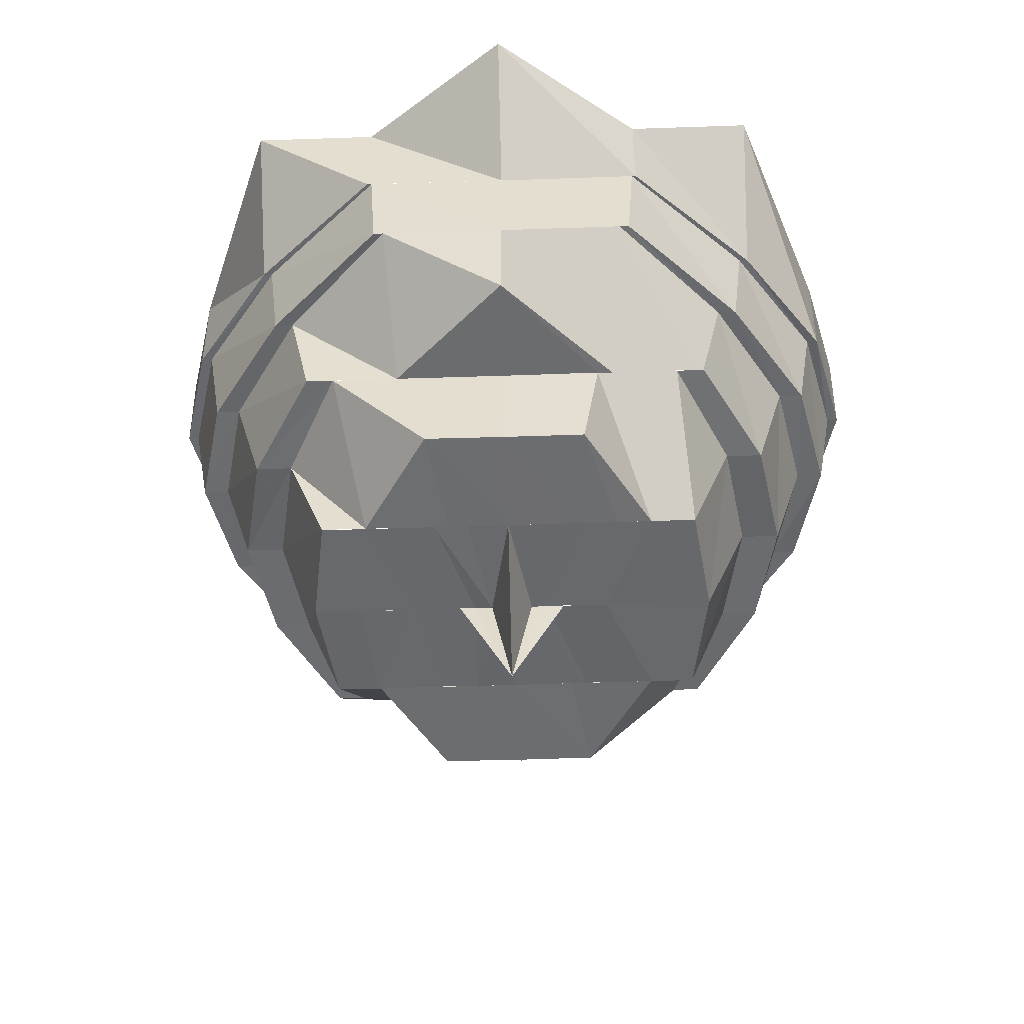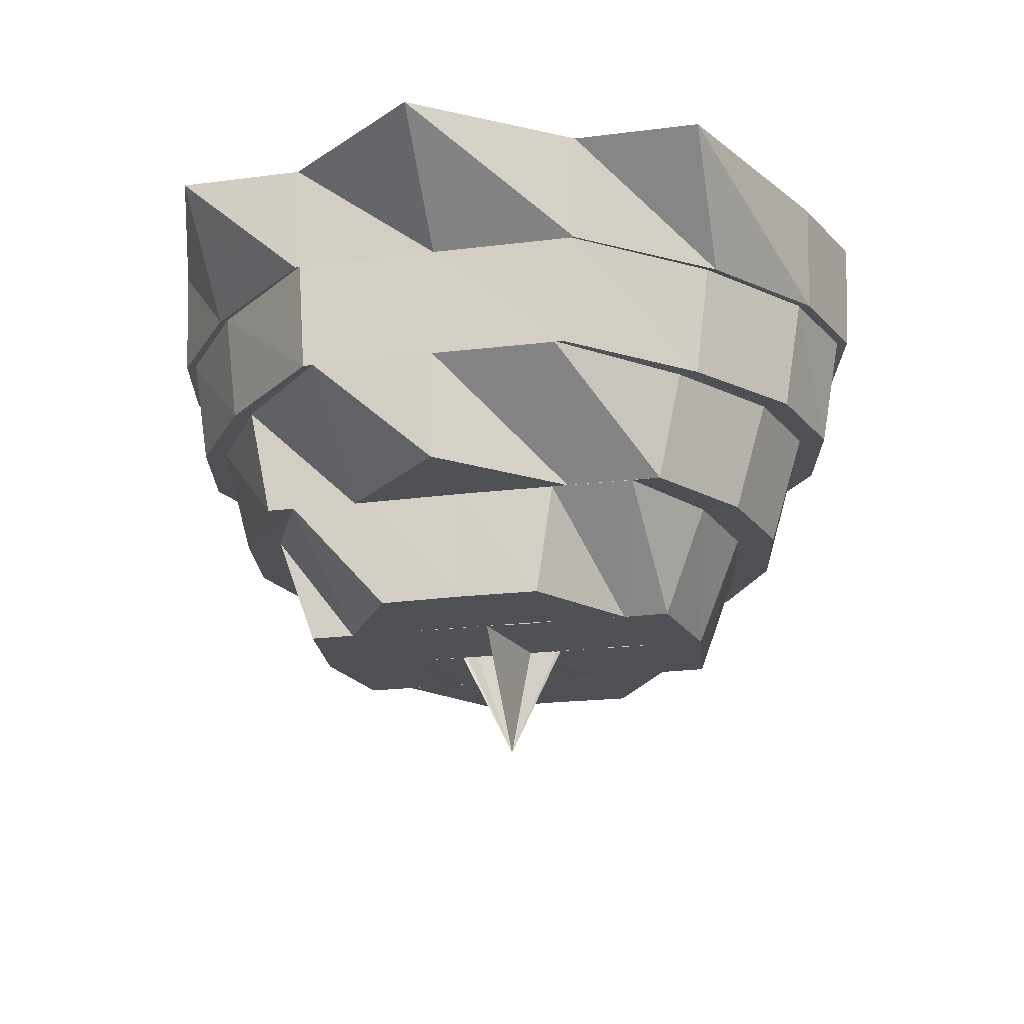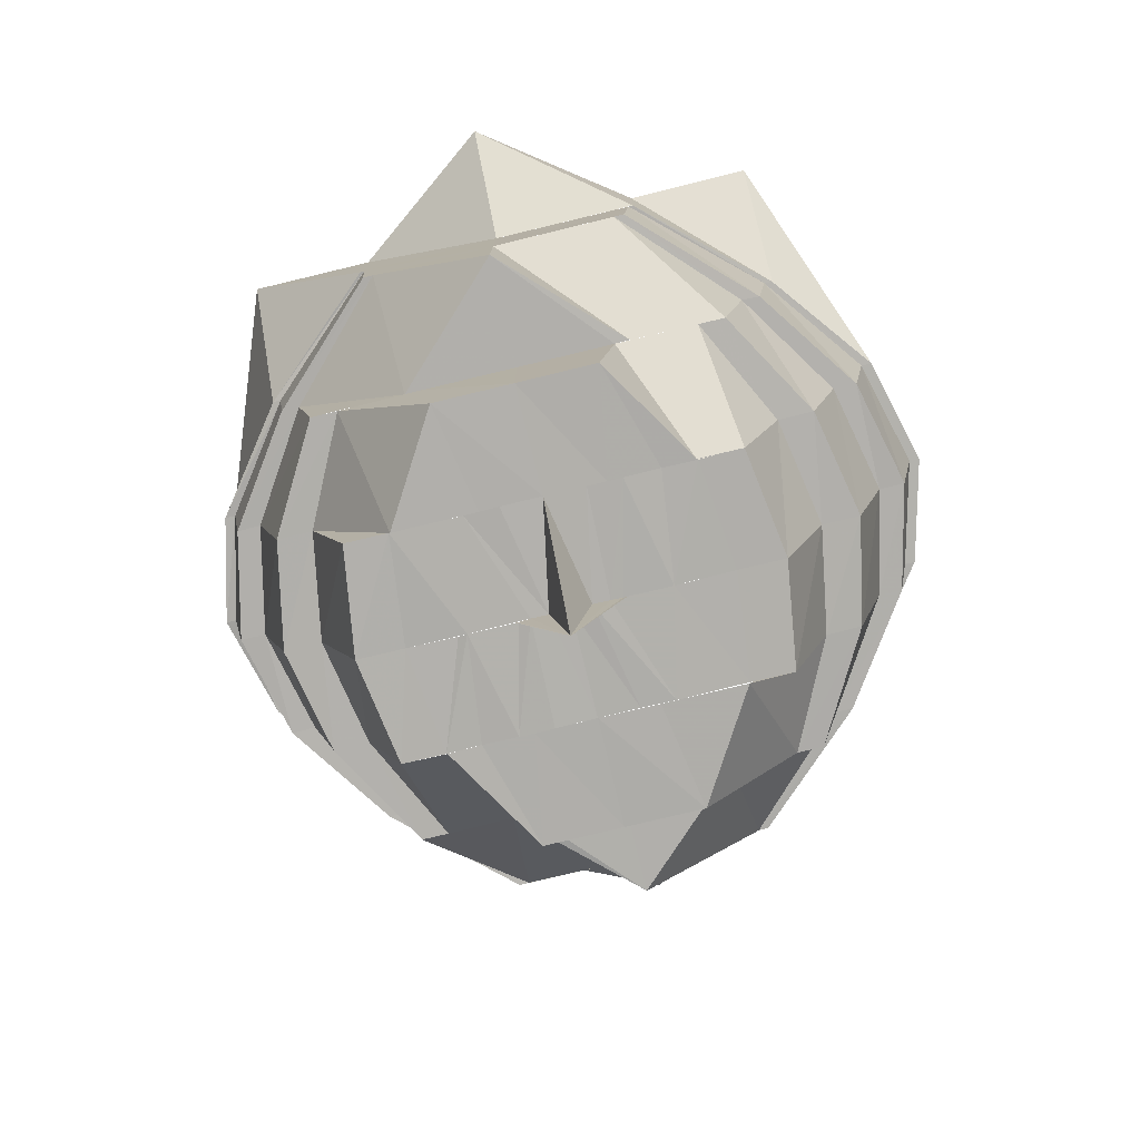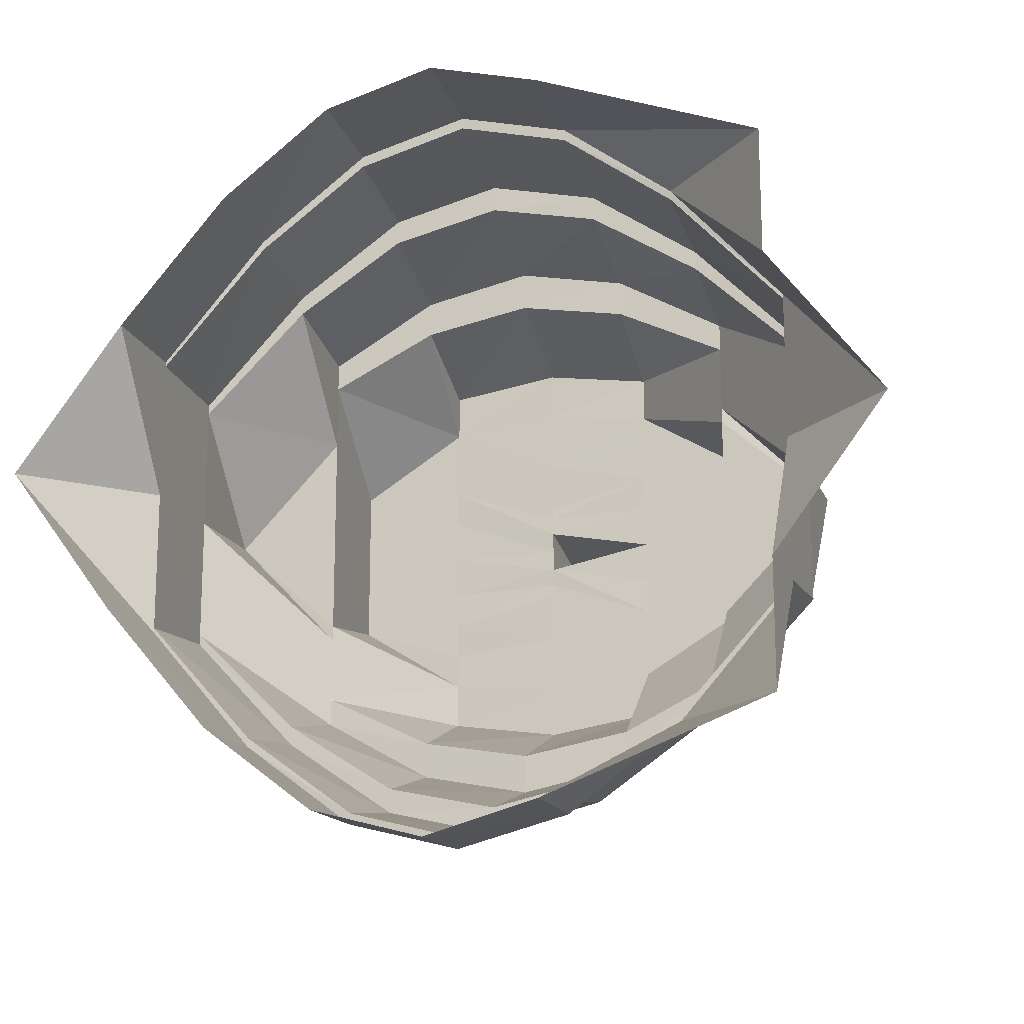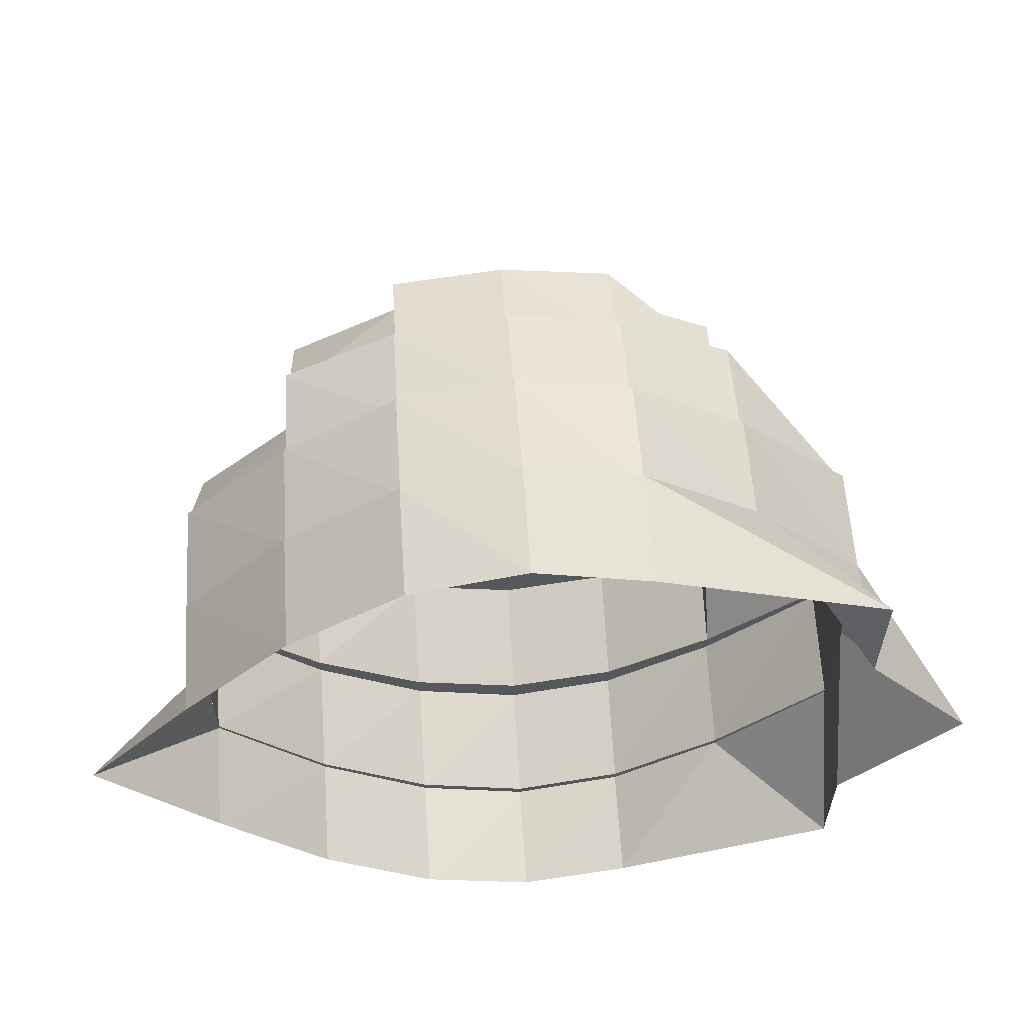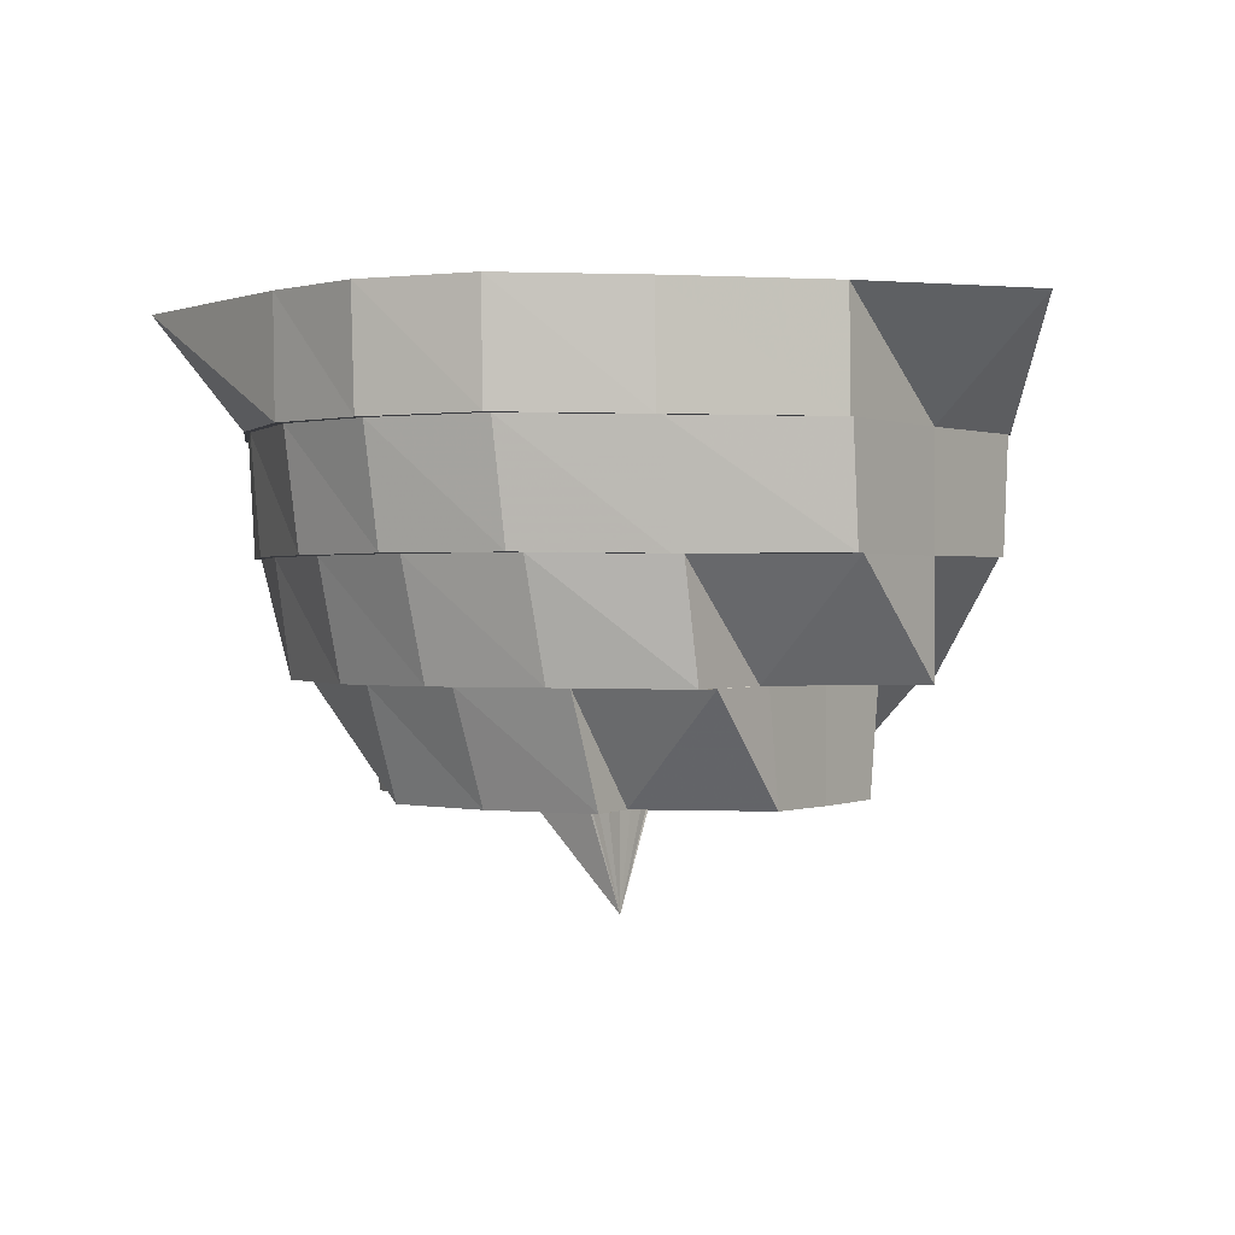
<metadata>
{"format":"obj","ext":"obj","renderer":"f3d","projection":"perspective","resolution":1024,"background":"white","views":[{"elev":-53.0,"azim":-88.0,"up":"+Y"},{"elev":-19.3,"azim":-76.1,"up":"+Y"},{"elev":-78.1,"azim":-76.4,"up":"+Y"},{"elev":-16.6,"azim":-163.1,"up":"+Z"},{"elev":61.1,"azim":176.3,"up":"+Z"},{"elev":0.4,"azim":34.3,"up":"+Y"}]}
</metadata>
<code>
o 11106
v 2249 1881 17.25
v 2249 1881 17.23
v 2249 1881 17.25
v 2249 1881 17.26
v 2249 1881 17.26
v 2249 1881 17.27
v 2249 1881 17.26
v 2249 1881 17.27
v 2249 1881 17.26
v 2249 1881 17.23
v 2249 1881 17.22
v 2249 1881 17.22
v 2249 1881 17.21
v 2249 1881 17.23
v 2249 1881 17.23
v 2249 1881 17.22
v 2249 1881 17.22
v 2249 1881 17.22
v 2249 1881 17.22
v 2249 1881 17.22
v 2249 1881 17.21
v 2249 1881 17.21
v 2249 1881 17.21
v 2249 1881 17.21
v 2249 1881 17.21
v 2249 1881 17.22
v 2249 1881 17.22
v 2249 1881 17.22
v 2249 1881 17.22
v 2249 1881 17.22
v 2249 1881 17.22
v 2249 1881 17.22
v 2249 1881 17.23
v 2249 1881 17.23
v 2249 1881 17.23
v 2249 1881 17.23
v 2249 1881 17.25
v 2249 1881 17.25
v 2249 1881 17.26
v 2249 1881 17.26
v 2249 1881 17.27
v 2249 1881 17.26
v 2249 1881 17.27
v 2249 1881 17.28
v 2249 1881 17.27
v 2249 1881 17.28
v 2249 1881 17.26
v 2249 1881 17.27
v 2249 1881 17.28
v 2249 1881 17.28
v 2249 1881 17.28
v 2249 1881 17.28
v 2249 1881 17.28
v 2249 1881 17.28
v 2249 1881 17.28
v 2249 1881 17.28
v 2249 1881 17.28
v 2249 1881 17.28
v 2249 1881 17.27
v 2249 1881 17.27
v 2249 1881 17.28
v 2249 1881 17.28
v 2249 1881 17.28
v 2249 1881 17.27
v 2249 1881 17.27
v 2249 1881 17.27
v 2249 1881 17.26
v 2249 1881 17.26
v 2249 1881 17.26
v 2249 1881 17.28
v 2249 1881 17.28
v 2249 1881 17.28
v 2249 1881 17.28
v 2249 1881 17.27
v 2249 1881 17.28
v 2249 1881 17.28
v 2249 1881 17.26
v 2249 1881 17.27
v 2249 1881 17.27
v 2249 1881 17.26
v 2249 1881 17.26
v 2249 1881 17.26
v 2249 1881 17.27
v 2249 1881 17.26
v 2249 1881 17.25
v 2249 1881 17.24
v 2249 1881 17.23
v 2249 1881 17.22
v 2249 1881 17.26
v 2249 1881 17.25
v 2249 1881 17.22
v 2249 1881 17.22
v 2249 1881 17.21
v 2249 1881 17.22
v 2249 1881 17.22
v 2249 1881 17.22
v 2249 1881 17.22
v 2249 1881 17.22
v 2249 1881 17.23
v 2249 1881 17.22
v 2249 1881 17.26
v 2249 1881 17.26
v 2249 1881 17.27
v 2249 1881 17.27
v 2249 1881 17.26
v 2249 1881 17.22
v 2249 1881 17.23
v 2249 1881 17.22
v 2249 1881 17.24
v 2249 1881 17.22
v 2249 1881 17.22
v 2249 1881 17.22
v 2249 1881 17.22
v 2249 1881 17.22
v 2249 1881 17.22
v 2249 1881 17.23
v 2249 1881 17.23
v 2249 1881 17.24
v 2249 1881 17.22
v 2249 1881 17.22
v 2249 1881 17.23
v 2249 1881 17.23
v 2249 1881 17.23
v 2249 1881 17.23
v 2249 1881 17.24
v 2249 1881 17.23
v 2249 1881 17.22
v 2249 1881 17.24
v 2249 1881 17.23
v 2249 1881 17.23
v 2249 1881 17.24
v 2249 1881 17.24
v 2249 1881 17.25
v 2249 1881 17.25
v 2249 1881 17.24
v 2249 1881 17.25
v 2249 1881 17.24
v 2249 1881 17.25
v 2249 1881 17.25
v 2249 1881 17.25
v 2249 1881 17.25
v 2249 1881 17.25
v 2249 1881 17.26
v 2249 1881 17.26
v 2249 1881 17.26
v 2249 1881 17.25
v 2249 1881 17.26
v 2249 1881 17.26
v 2249 1881 17.25
v 2249 1881 17.26
v 2249 1881 17.25
v 2249 1881 17.26
v 2249 1881 17.26
v 2249 1881 17.26
v 2249 1881 17.27
v 2249 1881 17.27
v 2249 1881 17.27
v 2249 1881 17.27
v 2249 1881 17.26
v 2249 1881 17.27
v 2249 1881 17.28
v 2249 1881 17.27
v 2249 1881 17.27
v 2249 1881 17.26
v 2249 1881 17.28
v 2249 1881 17.28
v 2249 1881 17.28
v 2249 1881 17.28
v 2249 1881 17.28
v 2249 1881 17.28
v 2249 1881 17.28
v 2249 1881 17.28
v 2249 1881 17.27
v 2249 1881 17.27
v 2249 1881 17.26
v 2249 1881 17.26
v 2249 1881 17.27
v 2249 1881 17.28
v 2249 1881 17.27
v 2249 1881 17.27
v 2249 1881 17.27
v 2249 1881 17.26
v 2249 1881 17.26
v 2249 1881 17.26
v 2249 1881 17.25
v 2249 1881 17.25
v 2249 1881 17.24
v 2249 1881 17.25
v 2249 1881 17.25
v 2249 1881 17.24
v 2249 1881 17.25
v 2249 1881 17.26
v 2249 1881 17.25
v 2249 1881 17.25
v 2249 1881 17.23
v 2249 1881 17.24
v 2249 1881 17.24
v 2249 1881 17.25
v 2249 1881 17.23
v 2249 1881 17.23
v 2249 1881 17.23
v 2249 1881 17.23
v 2249 1881 17.24
v 2249 1881 17.24
v 2249 1881 17.23
v 2249 1881 17.23
v 2249 1881 17.24
v 2249 1881 17.25
v 2249 1881 17.23
v 2249 1881 17.23
v 2249 1881 17.23
v 2249 1881 17.23
v 2249 1881 17.23
v 2249 1881 17.24
v 2249 1881 17.24
v 2249 1881 17.24
v 2249 1881 17.24
v 2249 1881 17.24
v 2249 1881 17.24
v 2249 1881 17.24
v 2249 1881 17.24
v 2249 1881 17.24
v 2249 1881 17.24
v 2249 1881 17.25
v 2249 1881 17.23
v 2249 1881 17.24
v 2249 1881 17.24
v 2249 1881 17.25
v 2249 1881 17.25
v 2249 1881 17.25
v 2249 1881 17.25
v 2249 1881 17.24
v 2249 1881 17.25
v 2249 1881 17.24
v 2249 1881 17.24
v 2249 1881 17.25
v 2249 1881 17.25
v 2249 1881 17.25
v 2249 1881 17.25
v 2249 1881 17.25
v 2249 1881 17.25
v 2249 1881 17.26
v 2249 1881 17.27
v 2249 1881 17.26
v 2249 1881 17.26
v 2249 1881 17.27
v 2249 1881 17.25
v 2249 1881 17.25
v 2249 1881 17.25
v 2249 1881 17.25
v 2249 1881 17.25
v 2249 1881 17.25
v 2249 1881 17.25
v 2249 1881 17.26
v 2249 1881 17.25
v 2249 1881 17.26
v 2249 1881 17.26
v 2249 1881 17.26
v 2249 1881 17.26
v 2249 1881 17.27
v 2249 1881 17.26
v 2249 1881 17.27
v 2249 1881 17.27
v 2249 1881 17.26
v 2249 1881 17.27
v 2249 1881 17.27
v 2249 1881 17.22
v 2249 1881 17.22
v 2249 1881 17.22
v 2249 1881 17.24
v 2249 1881 17.22
v 2249 1881 17.21
v 2249 1881 17.22
v 2249 1881 17.22
v 2249 1881 17.22
v 2249 1881 17.21
v 2249 1881 17.22
v 2249 1881 17.22
v 2249 1881 17.22
v 2249 1881 17.22
v 2249 1881 17.23
v 2249 1881 17.22
v 2249 1881 17.22
v 2249 1881 17.23
v 2249 1881 17.24
v 2249 1881 17.24
v 2249 1881 17.23
v 2249 1881 17.24
v 2249 1881 17.24
v 2249 1881 17.22
v 2249 1881 17.24
v 2249 1881 17.25
v 2249 1881 17.26
v 2249 1881 17.25
v 2249 1881 17.25
v 2249 1881 17.25
v 2249 1881 17.25
v 2249 1881 17.25
v 2249 1881 17.24
v 2249 1881 17.24
v 2249 1881 17.24
v 2249 1881 17.25
v 2249 1881 17.25
v 2249 1881 17.25
v 2249 1881 17.25
v 2249 1881 17.25
v 2249 1881 17.25
v 2249 1881 17.25
v 2249 1881 17.25
v 2249 1881 17.25
v 2249 1881 17.25
v 2249 1881 17.25
v 2249 1881 17.25
v 2249 1881 17.24
v 2249 1881 17.25
v 2249 1881 17.24
v 2249 1881 17.24
f 1 2 3
f 4 1 3
f 5 1 4
f 6 4 7
f 8 5 9
f 3 2 10
f 2 11 10
f 10 11 12
f 11 13 12
f 10 12 14
f 15 12 16
f 17 13 18
f 16 19 20
f 13 21 19
f 18 21 22
f 20 23 24
f 21 25 23
f 22 25 26
f 24 27 28
f 25 29 27
f 26 29 30
f 28 31 32
f 29 33 31
f 30 33 34
f 32 35 36
f 33 37 35
f 35 37 38
f 37 39 38
f 38 39 40
f 39 41 40
f 42 41 43
f 41 44 45
f 43 44 46
f 47 45 48
f 48 49 50
f 44 51 49
f 46 51 52
f 50 53 54
f 51 55 53
f 52 55 56
f 54 57 58
f 55 59 57
f 57 59 60
f 58 60 6
f 59 5 60
f 57 60 61
f 62 61 63
f 63 64 65
f 66 67 64
f 65 68 69
f 70 71 62
f 72 73 71
f 74 75 70
f 76 72 75
f 77 78 74
f 79 76 78
f 80 79 81
f 68 3 82
f 83 82 84
f 82 3 85
f 3 14 85
f 85 14 86
f 87 88 86
f 89 85 90
f 88 91 92
f 91 93 94
f 93 95 96
f 95 97 98
f 97 99 100
f 101 85 102
f 103 101 102
f 104 105 103
f 106 100 107
f 108 109 107
f 110 108 106
f 106 107 111
f 112 110 113
f 113 98 106
f 114 112 115
f 115 96 113
f 111 107 116
f 117 118 116
f 119 106 111
f 113 106 119
f 115 113 120
f 120 113 119
f 121 115 120
f 120 119 122
f 123 115 121
f 123 94 115
f 121 120 124
f 124 120 122
f 125 123 121
f 124 122 126
f 122 119 127
f 119 111 127
f 128 124 126
f 126 129 130
f 128 126 131
f 132 124 128
f 133 128 131
f 134 132 135
f 136 137 133
f 138 139 134
f 139 132 140
f 141 140 133
f 142 136 141
f 143 144 138
f 145 146 144
f 147 142 148
f 148 149 141
f 150 151 149
f 152 144 153
f 154 152 153
f 155 152 154
f 155 103 152
f 156 103 155
f 156 157 103
f 158 159 157
f 160 157 156
f 161 158 160
f 160 162 157
f 163 164 162
f 165 163 166
f 167 166 160
f 168 161 167
f 169 165 170
f 171 169 172
f 173 171 174
f 175 173 176
f 177 170 167
f 178 168 177
f 179 172 177
f 180 178 179
f 179 177 181
f 182 180 183
f 183 174 179
f 184 179 181
f 183 179 184
f 185 183 184
f 185 184 186
f 187 185 188
f 189 183 185
f 190 186 191
f 191 192 193
f 186 192 194
f 195 196 190
f 197 198 196
f 199 196 200
f 201 199 200
f 202 199 201
f 202 116 199
f 111 116 202
f 127 111 202
f 116 203 204
f 203 189 204
f 205 127 206
f 207 189 208
f 127 202 209
f 209 202 201
f 210 127 209
f 210 209 211
f 209 201 212
f 211 209 212
f 212 201 213
f 212 213 214
f 211 212 215
f 214 213 215
f 216 211 215
f 213 217 215
f 216 215 218
f 215 217 219
f 215 219 220
f 219 221 218
f 222 219 223
f 223 221 224
f 224 216 223
f 225 226 217
f 227 216 228
f 133 227 228
f 221 229 228
f 224 229 230
f 226 231 232
f 231 233 229
f 217 234 232
f 232 194 229
f 235 236 234
f 229 237 238
f 230 237 239
f 229 240 241
f 240 242 241
f 242 243 244
f 240 245 242
f 192 245 240
f 245 246 242
f 237 247 248
f 249 133 248
f 250 249 239
f 239 247 250
f 251 252 250
f 252 249 253
f 247 254 253
f 254 252 255
f 254 148 252
f 247 256 254
f 257 148 254
f 258 257 254
f 259 257 258
f 256 259 254
f 259 154 257
f 256 260 259
f 260 154 259
f 261 260 256
f 260 155 154
f 261 262 260
f 262 155 260
f 262 156 155
f 263 262 264
f 265 156 262
f 265 160 156
f 246 265 262
f 167 160 265
f 266 265 246
f 266 167 265
f 245 266 246
f 177 167 266
f 181 266 245
f 181 177 266
f 267 268 269
f 270 269 271
f 268 272 273
f 271 273 274
f 272 275 276
f 274 276 277
f 275 278 279
f 277 279 280
f 278 281 282
f 280 282 283
f 283 284 285
f 284 38 286
f 287 286 288
f 286 38 189
f 38 81 189
f 189 81 176
f 289 290 291
f 290 114 123
f 291 92 123
f 291 123 125
f 292 291 125
f 85 291 292
f 292 125 139
f 293 292 294
f 295 296 297
f 239 298 297
f 299 300 297
f 299 301 297
f 302 301 297
f 302 303 304
f 303 305 306
f 307 305 297
f 307 308 297
f 309 308 297
f 310 311 297
f 312 311 297
f 312 313 297
f 314 315 297
f 314 316 297
f 317 316 297

</code>
